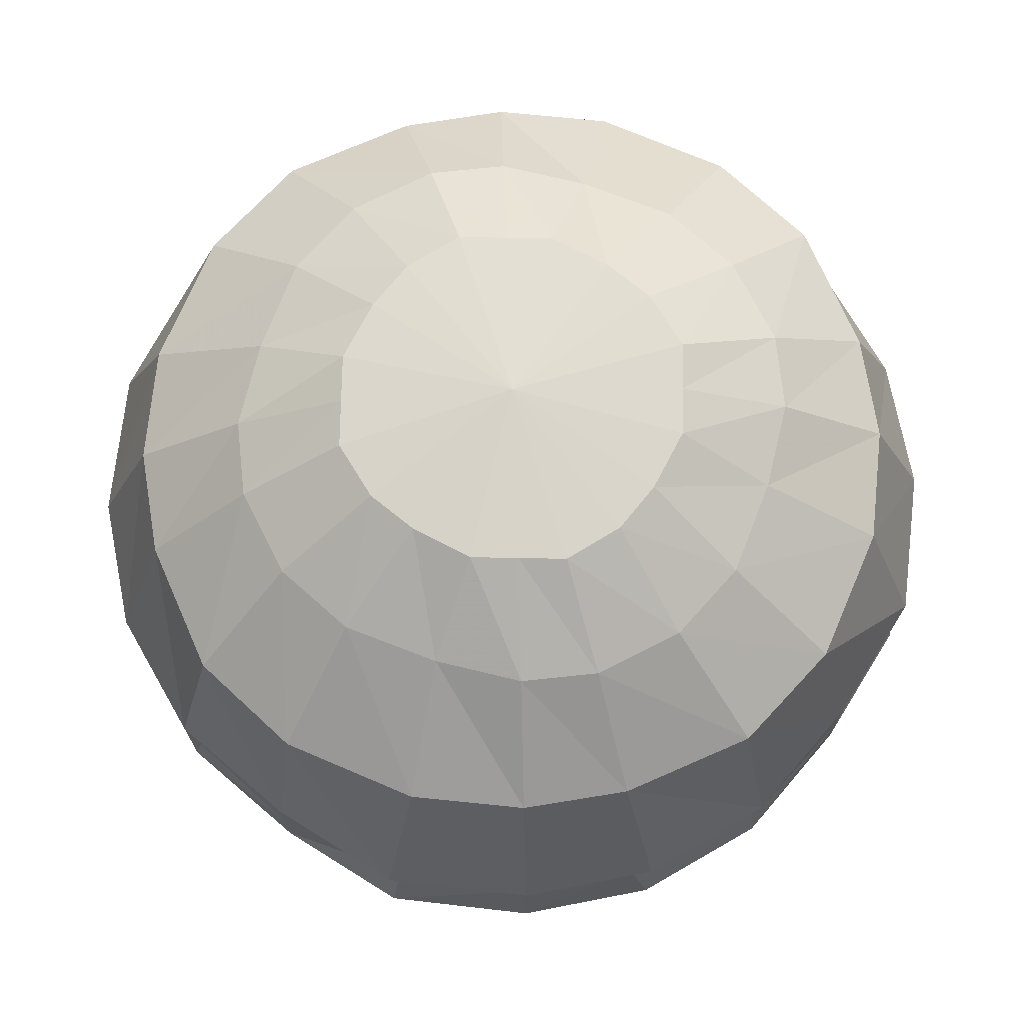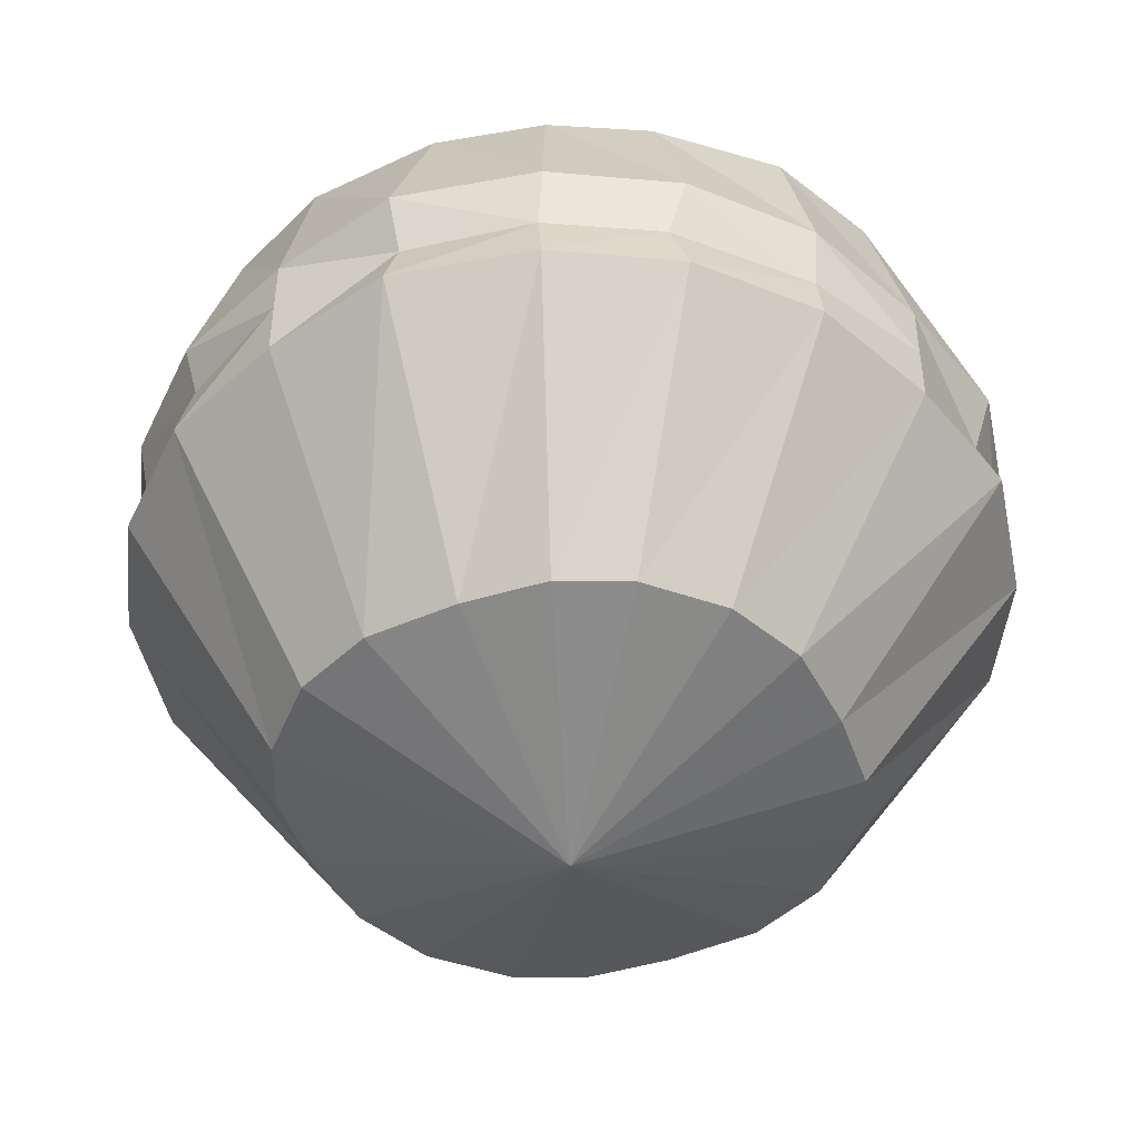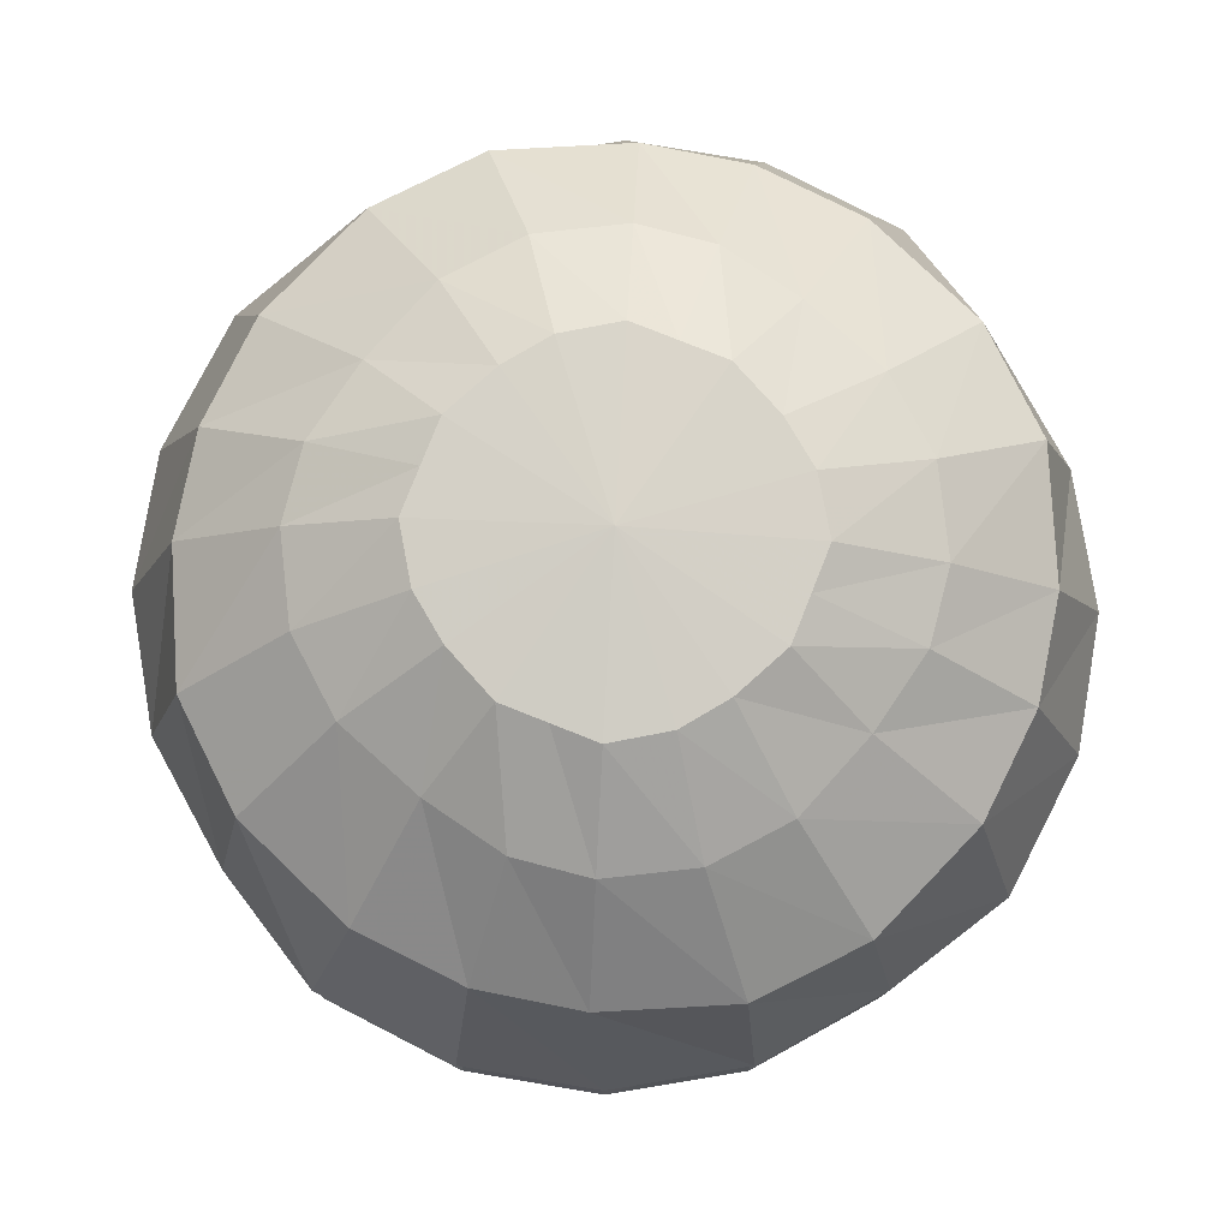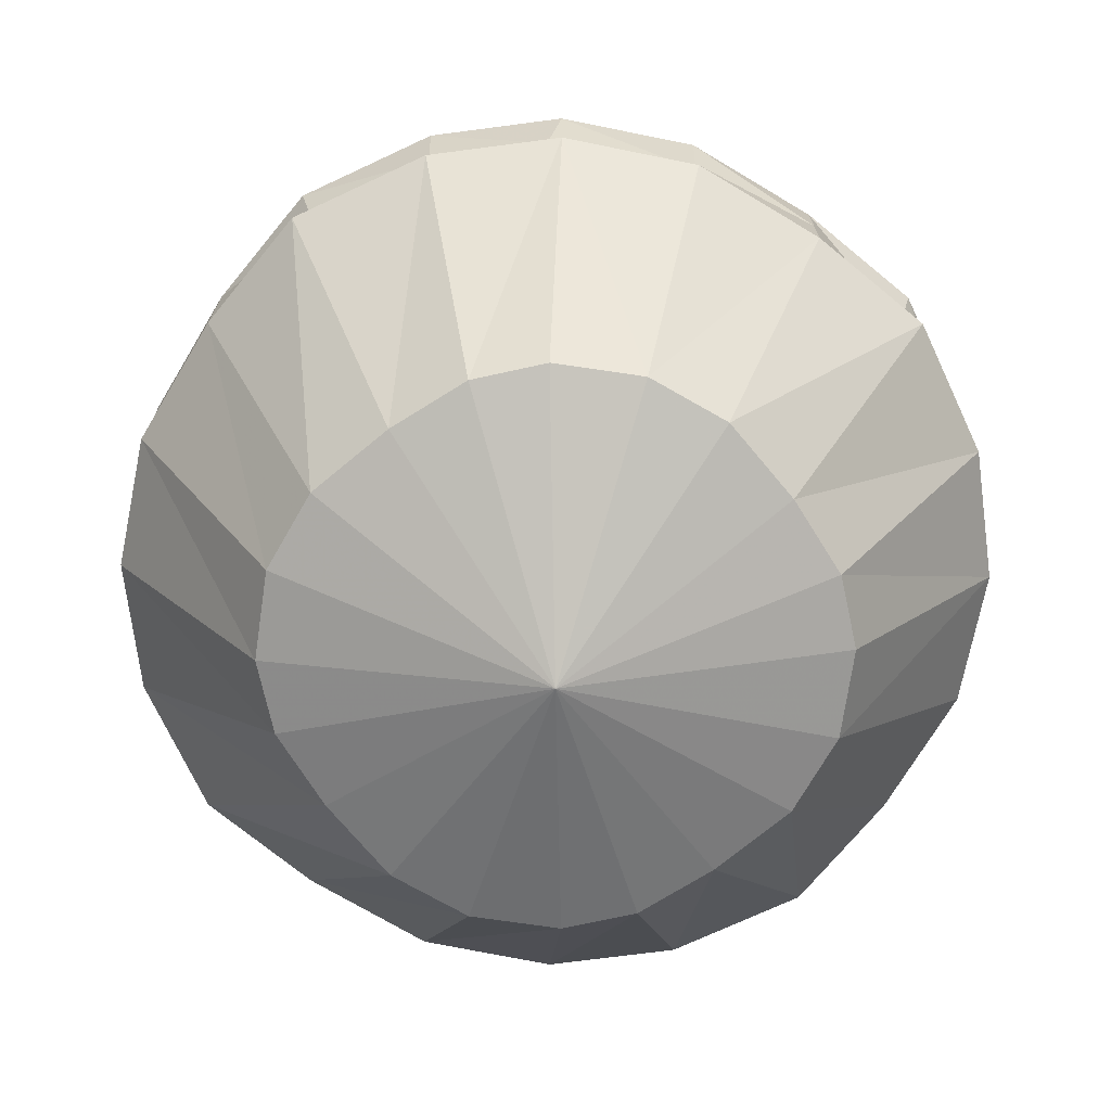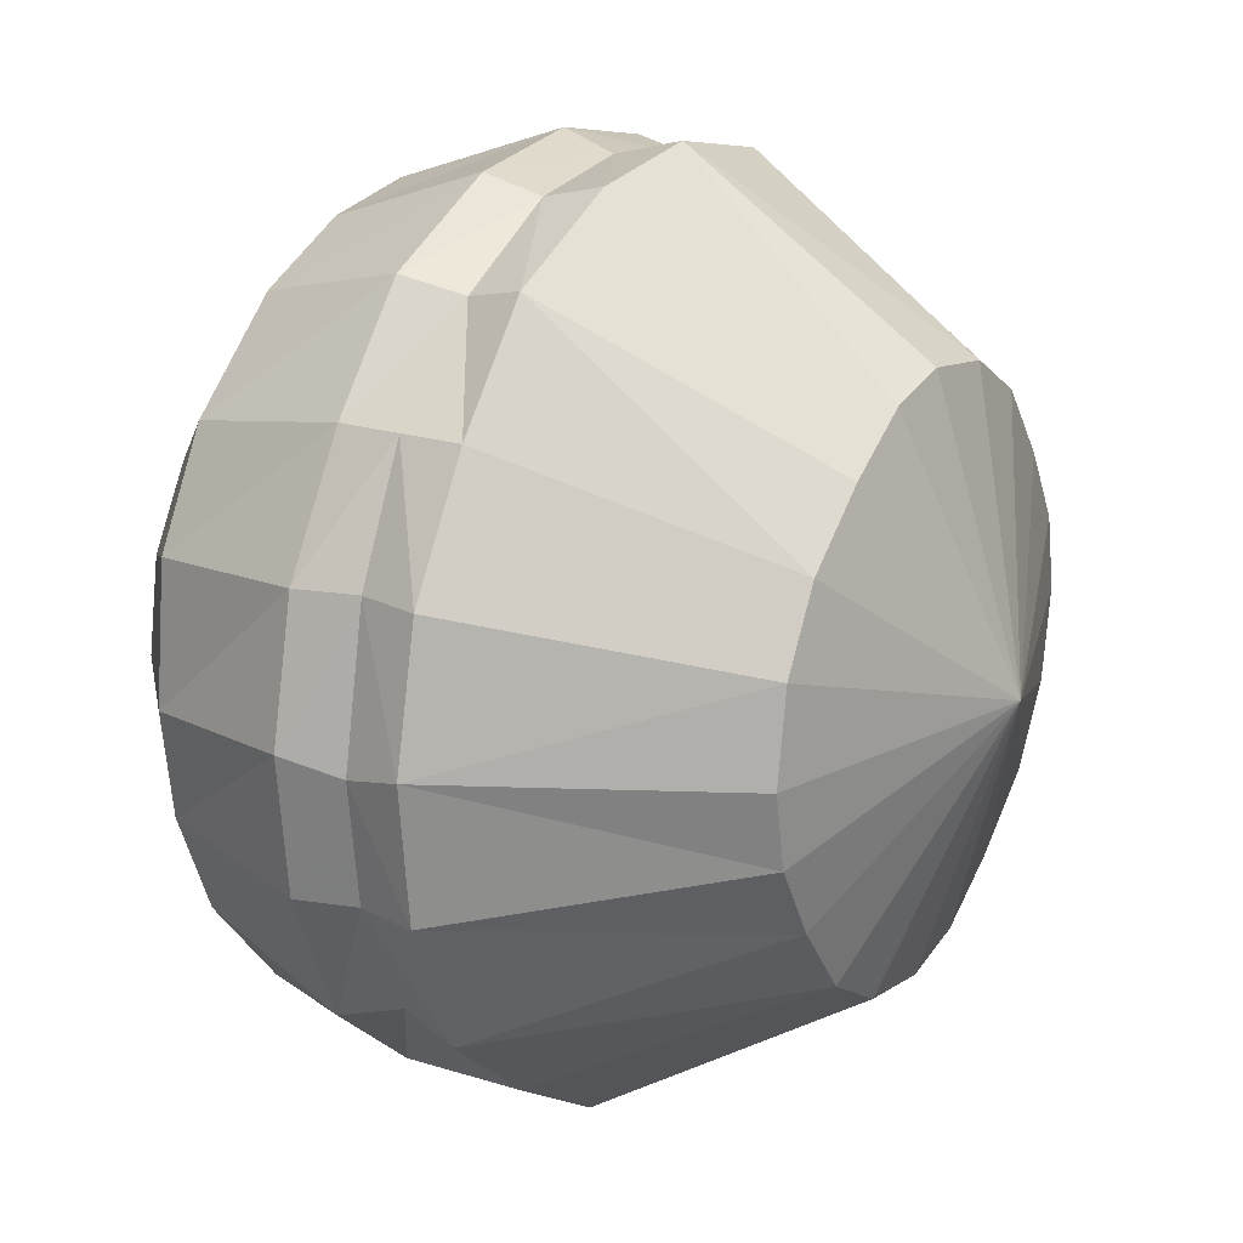
<metadata>
{"format":"obj","ext":"obj","renderer":"f3d","projection":"perspective","resolution":1024,"background":"white","views":[{"elev":72.1,"azim":-107.4,"up":"+Y"},{"elev":-46.4,"azim":167.9,"up":"+Y"},{"elev":79.3,"azim":3.2,"up":"+Y"},{"elev":-72.1,"azim":-88.9,"up":"+Y"},{"elev":20.2,"azim":-60.1,"up":"+Z"}]}
</metadata>
<code>
v -0 0.22 0
v -0.03 0.21 0.11
v -0 0.21 0.12
v -0 0.17 0.19
v -0.05 0.17 0.18
v -0 0.11 0.26
v -0.07 0.11 0.25
v 0.01 0 0.3
v -0.08 0 0.29
v -0 -0.04 0.29
v -0.08 -0.04 0.28
v -0.08 -0.08 0.29
v 0.01 -0.08 0.3
v -0.05 -0.25 0.18
v -0 -0.25 0.19
v -0 -0.31 0
v 0.06 -0.25 0.18
v 0.1 -0.08 0.28
v 0.1 -0.04 0.27
v 0.1 0 0.28
v 0.09 0.11 0.25
v 0.06 0.17 0.18
v 0.04 0.21 0.11
v 0.07 0.21 0.09
v 0.1 0.21 0.06
v 0.15 0.17 0.1
v 0.18 0.17 0.05
v 0.25 0.11 0.07
v 0.26 0.11 0
v 0.3 0 -0.01
v 0.28 0 -0.1
v 0.27 -0.04 -0.1
v 0.23 -0.04 -0.18
v 0.28 -0.08 -0.1
v 0.23 -0.08 -0.18
v 0.18 -0.25 -0.06
v 0.15 -0.25 -0.11
v 0.1 -0.25 -0.15
v 0.05 -0.25 -0.18
v 0.08 -0.08 -0.29
v -0.01 -0.08 -0.3
v -0 -0.04 -0.29
v -0.1 -0.04 -0.27
v -0.01 0 -0.3
v -0.1 0 -0.28
v -0 0.11 -0.26
v -0.09 0.11 -0.25
v -0 0.17 -0.19
v -0.06 0.17 -0.18
v -0 0.21 -0.12
v -0.04 0.21 -0.11
v -0.07 0.21 -0.09
v -0.1 0.21 -0.06
v -0.15 0.17 -0.1
v -0.18 0.17 -0.05
v -0.25 0.11 -0.07
v -0.26 0.11 0
v -0.3 0 0.01
v -0.28 0 0.1
v -0.27 -0.04 0.1
v -0.23 -0.04 0.18
v -0.28 -0.08 0.1
v -0.23 -0.08 0.18
v -0.18 -0.25 0.06
v -0.15 -0.25 0.11
v -0.1 -0.25 0.15
v -0.17 -0.08 0.25
v -0.16 -0.04 0.24
v -0.23 0 0.18
v -0.25 0.11 0.09
v -0.19 0.17 0
v -0.11 0.21 -0.03
v -0.12 0.21 0
v -0.18 0.17 0.06
v -0.21 0.11 0.16
v -0.17 0 0.25
v -0.14 0.11 0.22
v -0.1 0.17 0.15
v -0.06 0.21 0.1
v -0.09 0.21 0.07
v -0.15 0.17 0.11
v -0.11 0.21 0.04
v -0.11 0.17 -0.15
v -0.22 0.11 -0.14
v -0.29 0 -0.08
v -0.29 -0.04 0
v -0.3 -0.08 0.01
v -0.19 -0.25 0
v -0.18 -0.25 -0.05
v -0.29 -0.08 -0.08
v -0.28 -0.04 -0.08
v -0.25 0 -0.17
v -0.16 0.11 -0.21
v -0.18 0 -0.23
v -0.24 -0.04 -0.16
v -0.25 -0.08 -0.17
v -0.15 -0.25 -0.1
v -0.11 -0.25 -0.15
v -0.18 -0.08 -0.23
v -0.18 -0.04 -0.23
v -0.1 -0.08 -0.28
v -0.06 -0.25 -0.18
v -0 -0.25 -0.19
v 0.16 0.11 0.21
v 0.18 0 0.23
v 0.25 0 0.17
v 0.24 -0.04 0.16
v 0.28 -0.04 0.08
v 0.25 -0.08 0.17
v 0.29 -0.08 0.08
v 0.15 -0.25 0.1
v 0.18 -0.25 0.05
v 0.11 -0.25 0.15
v 0.18 -0.08 0.23
v 0.18 -0.04 0.23
v 0.16 -0.04 -0.24
v 0.23 0 -0.18
v 0.17 0 -0.25
v 0.21 0.11 -0.16
v 0.14 0.11 -0.22
v 0.15 0.17 -0.11
v 0.1 0.17 -0.15
v 0.09 0.21 -0.07
v 0.06 0.21 -0.1
v 0.11 0.21 -0.04
v 0.18 0.17 -0.06
v 0.25 0.11 -0.09
v 0.19 0.17 0
v 0.12 0.21 0
v 0.11 0.21 0.03
v 0.11 0.17 0.15
v 0.22 0.11 0.14
v 0.29 0 0.08
v 0.29 -0.04 0
v 0.3 -0.08 -0.01
v 0.19 -0.25 0
v 0.17 -0.08 -0.25
v 0.08 -0.04 -0.28
v 0.08 0 -0.29
v 0.07 0.11 -0.25
v 0.05 0.17 -0.18
v 0.03 0.21 -0.11
v 0.2301 0.03237 -0.1098
v 0.2201 0.06237 -0.1098
v 0.2401 0.03237 -0.05976
v 0.2401 0.06237 -0.05976
v 0.02007 0.08237 0.2102
v 0.02007 0.03237 0.2202
v 0.1101 0.08237 0.1702
v 0.1101 0.03237 0.1802
v 0.2001 0.08237 0.1202
v 0.2001 0.03237 0.1302
v 0.2101 0.06237 -0.1598
v 0.2101 0.03237 -0.1598
v 0.2201 0.04237 0.07024
v 0.2201 0.08237 0.07024
v 0.2001 0.04237 0.1302
v 0.2001 0.08237 0.1302
v 0.2401 0.08237 0.02024
v 0.2401 0.04237 0.02024
v -0.04993 0.01476 -0.2598
v -0.04993 -0.005244 -0.2598
v -0.07993 0.01476 -0.2498
v -0.07993 -0.005244 -0.2498
v -0.1199 0.01476 -0.2298
v -0.1199 -0.005244 -0.2298
v 0.1301 0.02476 -0.1998
v 0.1301 -0.005244 -0.1998
v 0.09007 0.02476 -0.2198
v 0.09007 -0.005244 -0.2198
v 0.05007 0.02476 -0.2398
v 0.05007 -0.005244 -0.2398
v -0.1199 0.1348 0.1702
v -0.1299 0.09476 0.1802
v -0.05993 0.1348 0.1802
v -0.06993 0.09476 0.2002
v 7.139e-05 0.1348 0.2002
v -0.009929 0.09476 0.2202
v -0.09993 0.01143 0.2102
v -0.09993 0.04143 0.2102
v -0.1599 0.01143 0.1802
v -0.1599 0.04143 0.1802
v -0.2499 0.001426 -0.05976
v -0.2499 0.04143 -0.05976
v -0.1999 0.001426 -0.1298
v -0.1999 0.04143 -0.1298
v -0.1599 0.001426 -0.1998
v -0.1599 0.04143 -0.1998
v 0.2301 0.05143 0.01024
v 0.2301 0.001426 0.01024
v 0.2201 0.05143 -0.05976
v 0.2101 0.001426 -0.04976
v 0.2001 0.05143 -0.1298
v 0.2001 0.001426 -0.1298
v -0.03993 0.04143 0.2402
v -0.03993 0.01143 0.2402
v -0.2299 0.07143 0.0002411
v -0.2299 0.01143 0.0002411
v -0.2199 0.07143 0.06024
v -0.2199 0.01143 0.06024
v -0.2099 0.07143 0.1102
v -0.2099 0.01143 0.1102
v 0.1201 0.1063 -0.1398
v 0.1001 0.1363 -0.09976
v 0.1701 0.1063 -0.08976
v 0.1501 0.1363 -0.05976
v 0.2201 0.1163 -0.03976
v 0.1901 0.1463 -0.009759
v -0.07993 0.1163 -0.1898
v -0.08993 0.1463 -0.1498
v -0.02993 0.1163 -0.1898
v -0.02993 0.1463 -0.1498
v 0.02007 0.1163 -0.1798
v 0.01007 0.1463 -0.1398
o Node 0
f 3 2 1
f 2 2 3
f 4 2 3
f 5 2 4
f 6 5 4
f 7 5 6
f 8 7 6
f 9 7 8
f 10 9 8
f 11 9 10
f 10 11 10
f 12 11 10
f 13 12 10
f 14 12 13
f 15 14 13
f 16 14 15
f 15 16 15
f 17 16 15
f 13 17 15
f 18 17 13
f 13 18 13
f 19 18 13
f 10 19 13
f 19 19 10
f 8 19 10
f 20 19 8
f 6 20 8
f 21 20 6
f 4 21 6
f 22 21 4
f 3 22 4
f 23 22 3
f 1 23 3
f 24 23 1
f 25 24 1
f 26 24 25
f 27 26 25
f 28 26 27
f 29 28 27
f 30 28 29
f 31 30 29
f 32 30 31
f 33 32 31
f 34 32 33
f 35 34 33
f 36 34 35
f 37 36 35
f 16 36 37
f 38 16 37
f 39 16 38
f 40 39 38
f 41 39 40
f 42 41 40
f 43 41 42
f 44 43 42
f 45 43 44
f 46 45 44
f 47 45 46
f 48 47 46
f 49 47 48
f 50 49 48
f 51 49 50
f 1 51 50
f 52 51 1
f 53 52 1
f 54 52 53
f 55 54 53
f 56 54 55
f 57 56 55
f 58 56 57
f 59 58 57
f 60 58 59
f 61 60 59
f 62 60 61
f 63 62 61
f 64 62 63
f 65 64 63
f 16 64 65
f 66 16 65
f 14 16 66
f 66 14 66
f 12 14 66
f 66 12 66
f 67 12 66
f 65 67 66
f 67 67 65
f 63 67 65
f 68 67 63
f 61 68 63
f 69 68 61
f 59 69 61
f 70 69 59
f 57 70 59
f 71 70 57
f 55 71 57
f 72 71 55
f 53 72 55
f 72 72 53
f 1 72 53
f 72 72 1
f 73 72 1
f 71 72 73
f 74 71 73
f 70 71 74
f 75 70 74
f 69 70 75
f 76 69 75
f 68 69 76
f 11 68 76
f 67 68 11
f 12 67 11
f 12 67 12
f 11 12 12
f 11 12 11
f 76 11 11
f 9 11 76
f 77 9 76
f 7 9 77
f 78 7 77
f 5 7 78
f 79 5 78
f 2 5 79
f 79 2 79
f 1 2 79
f 79 1 79
f 80 1 79
f 78 80 79
f 81 80 78
f 77 81 78
f 75 81 77
f 76 75 77
f 76 75 76
f 75 76 76
f 75 76 75
f 74 75 75
f 81 75 74
f 82 81 74
f 80 81 82
f 82 80 82
f 1 80 82
f 82 1 82
f 73 1 82
f 74 73 82
f 74 73 74
f 51 74 74
f 51 74 51
f 52 51 51
f 83 51 52
f 54 83 52
f 84 83 54
f 56 84 54
f 85 84 56
f 58 85 56
f 86 85 58
f 60 86 58
f 87 86 60
f 62 87 60
f 87 87 62
f 64 87 62
f 88 87 64
f 16 88 64
f 88 88 16
f 89 88 16
f 87 88 89
f 90 87 89
f 86 87 90
f 91 86 90
f 85 86 91
f 92 85 91
f 84 85 92
f 93 84 92
f 83 84 93
f 49 83 93
f 51 83 49
f 51 51 49
f 49 51 51
f 49 49 51
f 47 49 49
f 93 47 49
f 94 47 93
f 92 94 93
f 95 94 92
f 91 95 92
f 96 95 91
f 90 96 91
f 97 96 90
f 89 97 90
f 97 97 89
f 16 97 89
f 97 97 16
f 98 97 16
f 96 97 98
f 99 96 98
f 95 96 99
f 100 95 99
f 94 95 100
f 45 94 100
f 47 94 45
f 47 47 45
f 45 47 47
f 45 45 47
f 43 45 45
f 100 43 45
f 101 43 100
f 99 101 100
f 102 101 99
f 98 102 99
f 102 102 98
f 16 102 98
f 103 102 16
f 39 103 16
f 103 103 39
f 41 103 39
f 103 103 41
f 101 103 41
f 102 103 101
f 102 102 101
f 22 102 102
f 22 22 102
f 21 22 22
f 104 21 22
f 105 21 104
f 106 105 104
f 107 105 106
f 108 107 106
f 109 107 108
f 110 109 108
f 111 109 110
f 112 111 110
f 111 111 112
f 16 111 112
f 113 111 16
f 17 113 16
f 114 113 17
f 18 114 17
f 115 114 18
f 19 115 18
f 115 115 19
f 20 115 19
f 105 115 20
f 21 105 20
f 21 105 21
f 35 21 21
f 35 21 35
f 33 35 35
f 116 35 33
f 117 116 33
f 118 116 117
f 119 118 117
f 120 118 119
f 121 120 119
f 122 120 121
f 123 122 121
f 124 122 123
f 123 124 123
f 1 124 123
f 123 1 123
f 125 1 123
f 121 125 123
f 126 125 121
f 119 126 121
f 127 126 119
f 117 127 119
f 31 127 117
f 33 31 117
f 33 31 33
f 31 33 33
f 31 33 31
f 29 31 31
f 127 31 29
f 128 127 29
f 126 127 128
f 129 126 128
f 125 126 129
f 129 125 129
f 1 125 129
f 130 1 129
f 25 1 130
f 130 25 130
f 27 25 130
f 130 27 130
f 128 27 130
f 129 128 130
f 129 128 129
f 23 129 129
f 23 129 23
f 24 23 23
f 131 23 24
f 26 131 24
f 132 131 26
f 28 132 26
f 133 132 28
f 30 133 28
f 134 133 30
f 32 134 30
f 135 134 32
f 34 135 32
f 136 135 34
f 36 136 34
f 136 136 36
f 16 136 36
f 136 136 16
f 112 136 16
f 135 136 112
f 110 135 112
f 134 135 110
f 108 134 110
f 133 134 108
f 106 133 108
f 132 133 106
f 104 132 106
f 131 132 104
f 22 131 104
f 23 131 22
f 23 23 22
f 37 23 23
f 37 37 23
f 38 37 37
f 137 38 37
f 40 38 137
f 138 40 137
f 42 40 138
f 139 42 138
f 44 42 139
f 140 44 139
f 46 44 140
f 141 46 140
f 48 46 141
f 142 48 141
f 50 48 142
f 142 50 142
f 1 50 142
f 142 1 142
f 124 1 142
f 141 124 142
f 122 124 141
f 140 122 141
f 120 122 140
f 139 120 140
f 118 120 139
f 138 118 139
f 116 118 138
f 137 116 138
f 35 116 137
f 37 35 137
f 37 35 37
f 111 37 37
f 111 37 111
f 113 111 111
f 109 111 113
f 114 109 113
f 107 109 114
f 115 107 114
f 105 107 115
f 105 105 115
f 128 105 105
f 128 128 105
f 27 128 128
f 29 27 128
f 29 27 29
f 43 29 29
f 43 29 43
f 101 43 43
f 41 43 101
o Node 1
f 145 144 143
f 146 144 145
f 146 146 145
f 147 146 146
f 147 147 146
f 148 147 147
f 149 148 147
f 150 148 149
f 151 150 149
f 152 150 151
f 152 152 151
f 143 152 152
f 143 143 152
f 153 143 143
f 144 153 143
f 144 153 144
f 154 144 144
f 154 144 154
f 143 154 154
f 153 154 143
f 157 156 155
f 158 156 157
f 158 158 157
f 155 158 158
f 155 155 158
f 159 155 155
f 156 159 155
f 156 159 156
f 160 156 156
f 160 156 160
f 155 160 160
f 159 160 155
o Node 2
f 163 162 161
f 164 162 163
f 165 164 163
f 166 164 165
f 166 166 165
f 167 166 166
f 167 167 166
f 168 167 167
f 169 168 167
f 170 168 169
f 171 170 169
f 172 170 171
f 175 174 173
f 176 174 175
f 177 176 175
f 178 176 177
o Node 3
f 181 180 179
f 182 180 181
f 182 182 181
f 183 182 182
f 183 183 182
f 184 183 183
f 185 184 183
f 186 184 185
f 187 186 185
f 188 186 187
f 188 188 187
f 189 188 188
f 189 189 188
f 190 189 189
f 191 190 189
f 192 190 191
f 193 192 191
f 194 192 193
f 194 194 193
f 179 194 194
f 179 179 194
f 195 179 179
f 180 195 179
f 180 195 180
f 196 180 180
f 196 180 196
f 179 196 196
f 195 196 179
f 199 198 197
f 200 198 199
f 201 200 199
f 201 200 201
f 202 201 201
f 202 201 202
f 200 202 202
f 201 202 200
o Node 4
f 205 204 203
f 206 204 205
f 207 206 205
f 208 206 207
f 208 208 207
f 209 208 208
f 209 209 208
f 210 209 209
f 211 210 209
f 212 210 211
f 213 212 211
f 214 212 213

</code>
